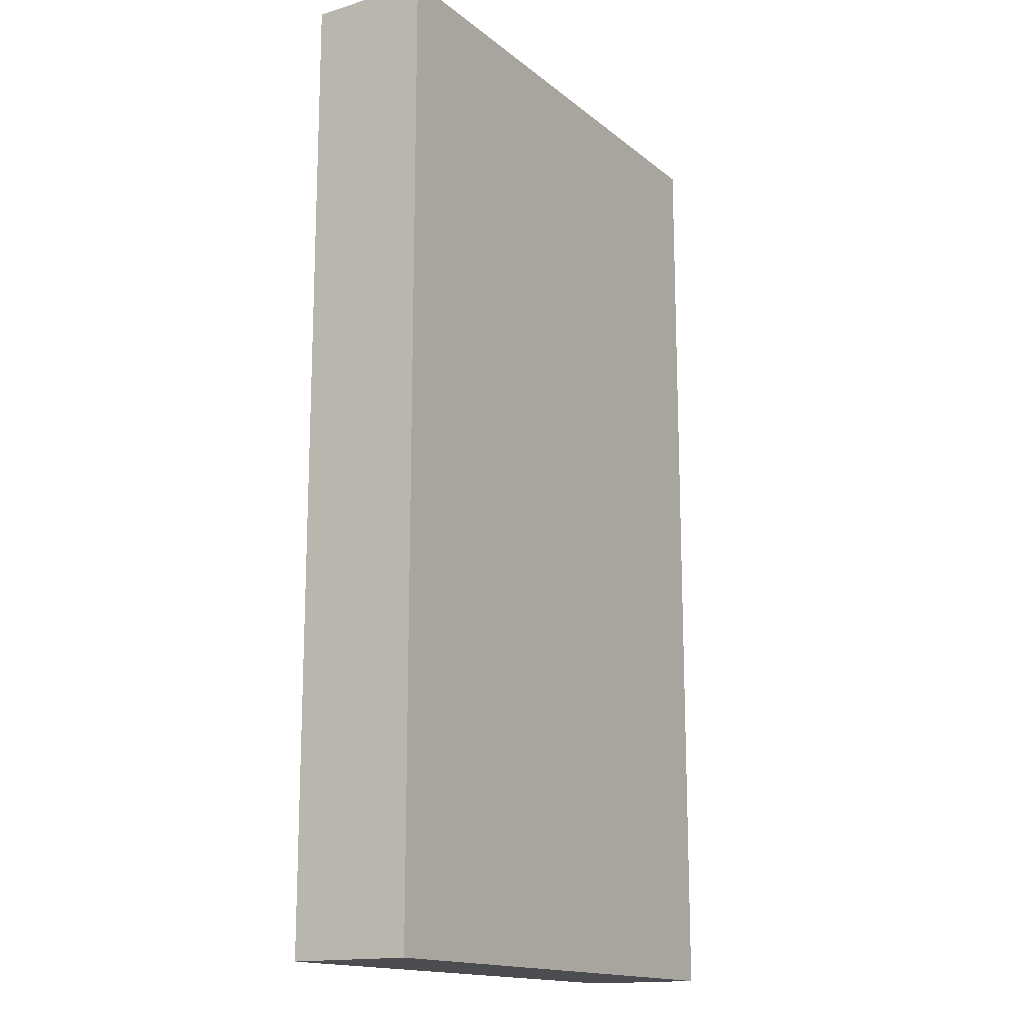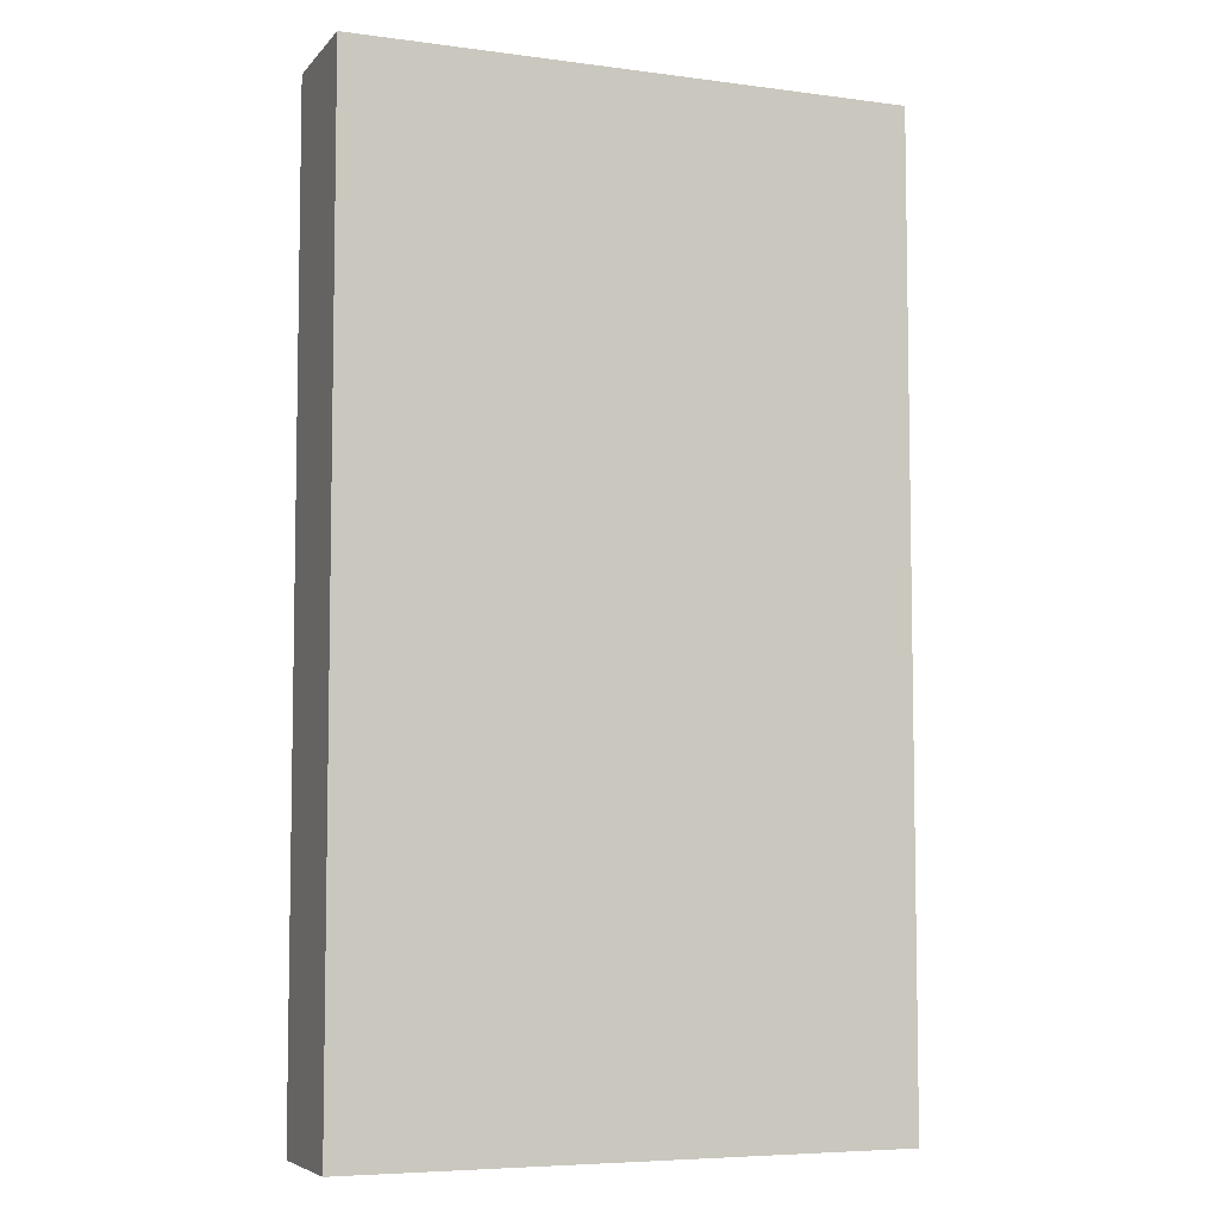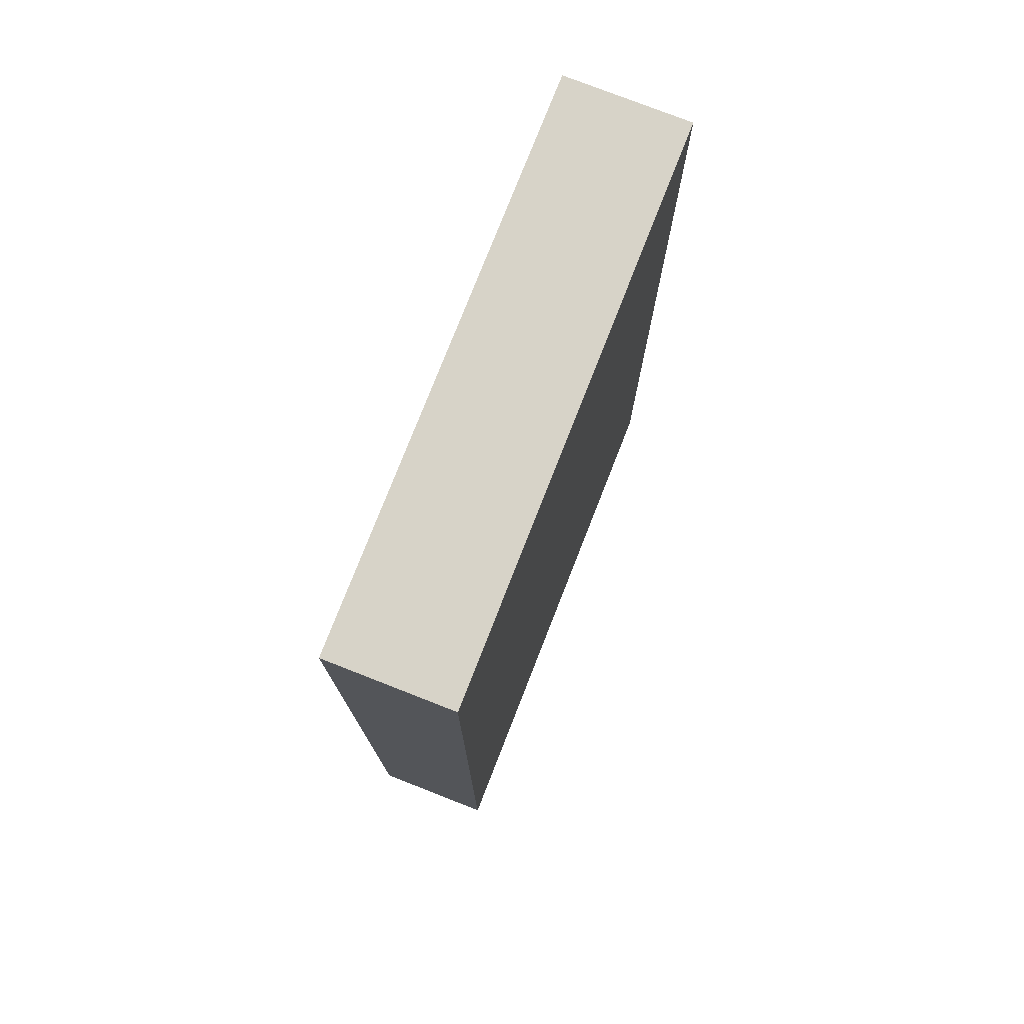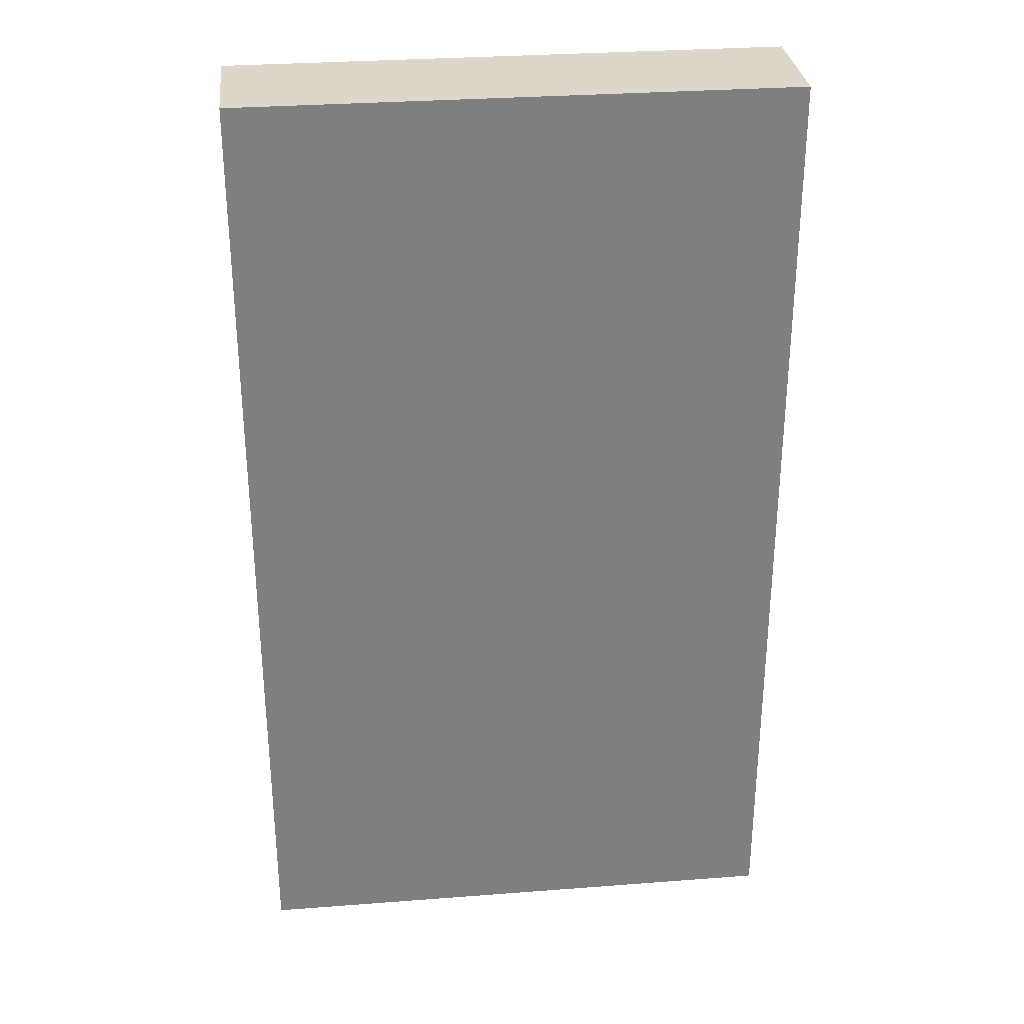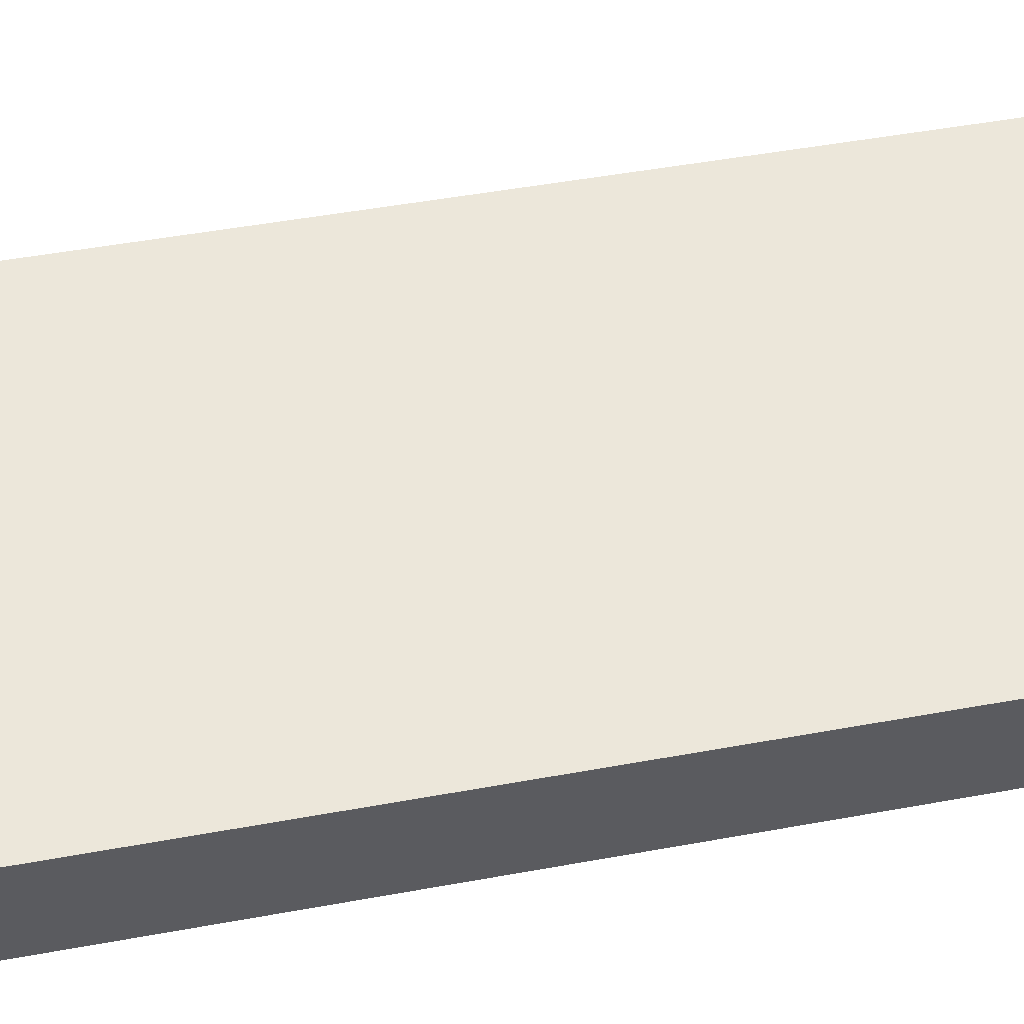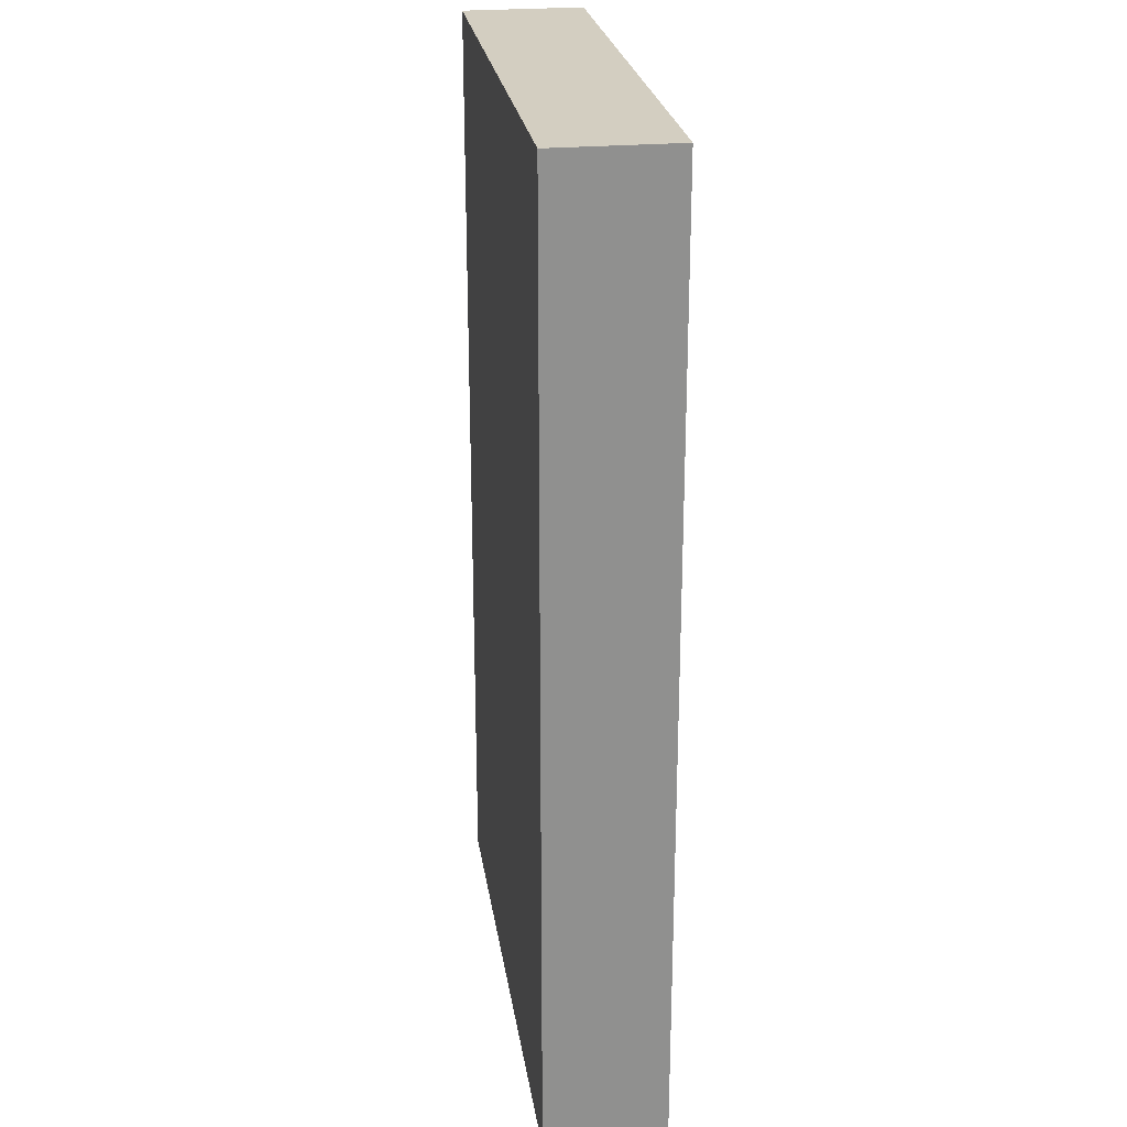
<metadata>
{"format":"obj","ext":"obj","renderer":"f3d","projection":"perspective","resolution":1024,"background":"white","views":[{"elev":-15.6,"azim":122.2,"up":"+Z"},{"elev":-6.2,"azim":-21.6,"up":"+Z"},{"elev":76.9,"azim":111.4,"up":"+Z"},{"elev":30.7,"azim":-6.3,"up":"+Z"},{"elev":52.3,"azim":79.0,"up":"+Y"},{"elev":24.9,"azim":-98.4,"up":"+Z"}]}
</metadata>
<code>
g default
v 9.07 7.285 26.18
v 9.482 7.285 26.18
v 9.07 7.377 26.18
v 9.482 7.377 26.18
v 9.07 7.377 25.46
v 9.482 7.377 25.46
v 9.07 7.285 25.46
v 9.482 7.285 25.46
g polySurface552 polySurface242
f 1 2 4 3
f 3 4 6 5
f 5 6 8 7
f 7 8 2 1
f 2 8 6 4
f 7 1 3 5

</code>
